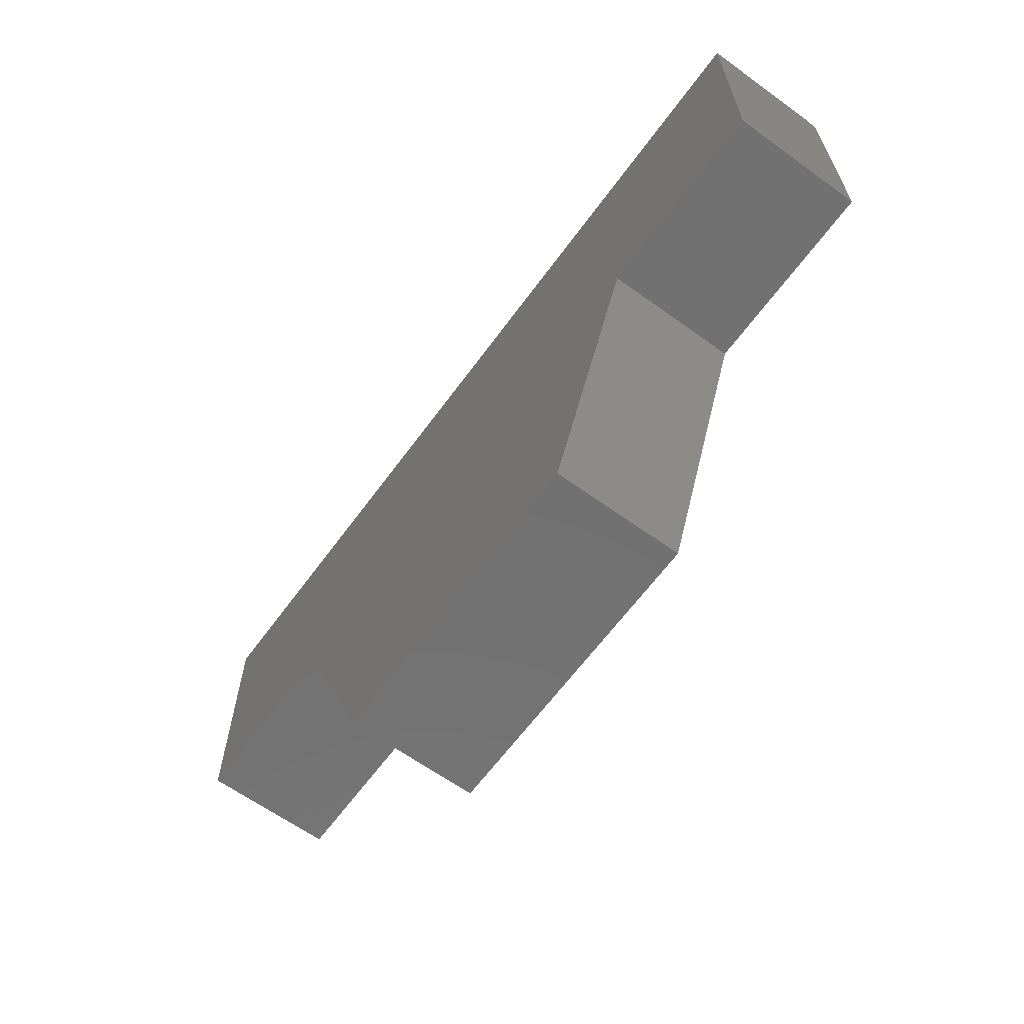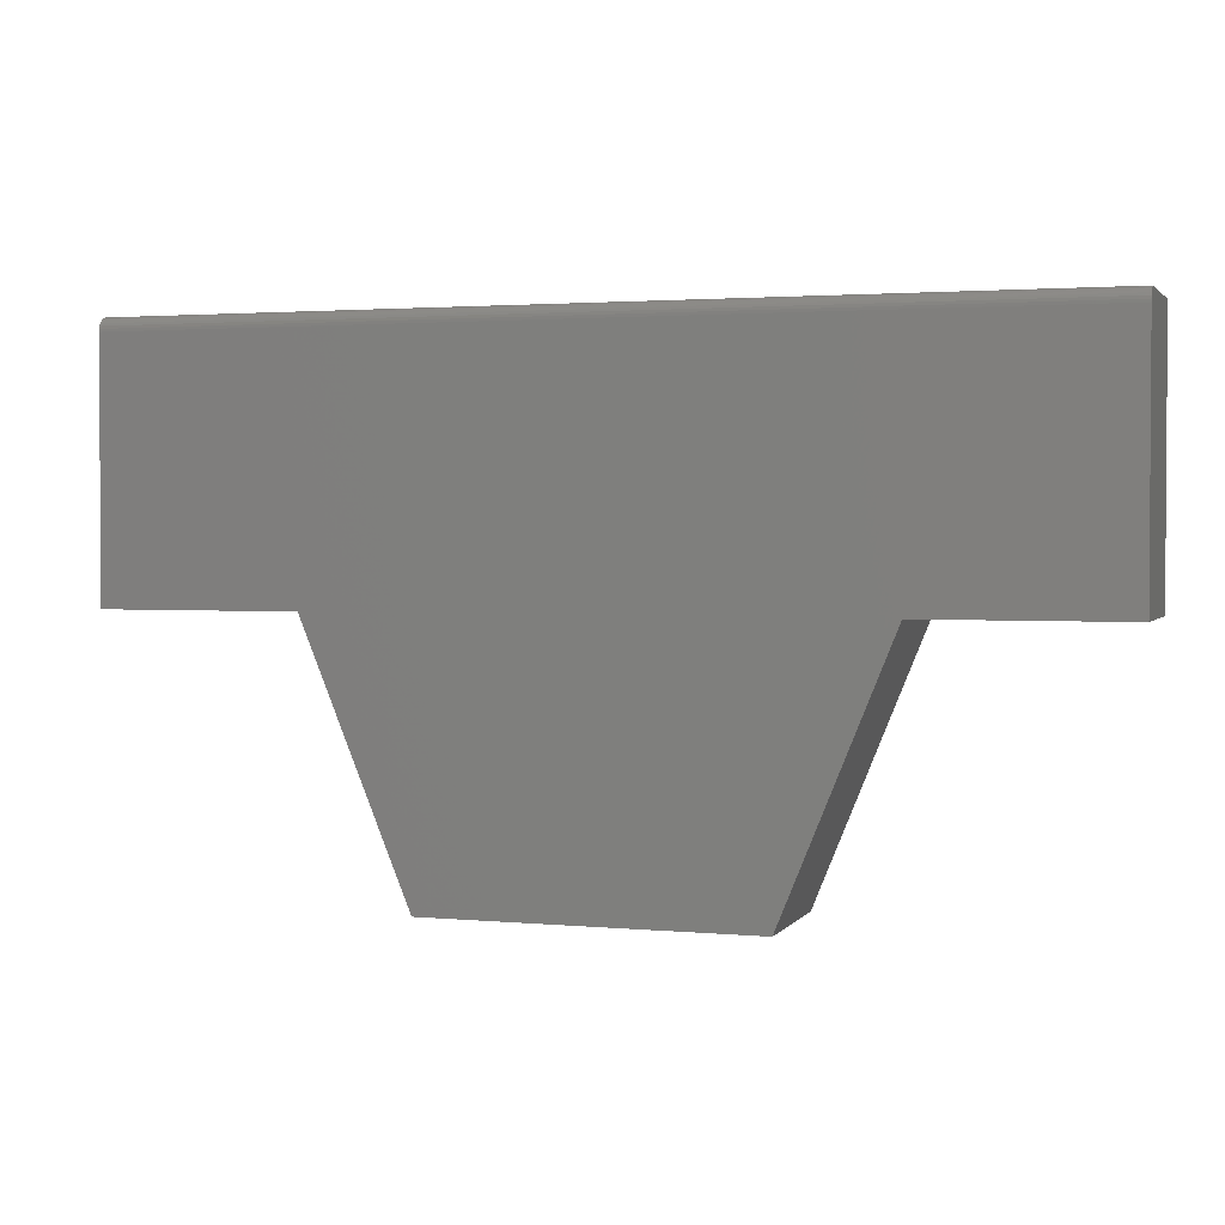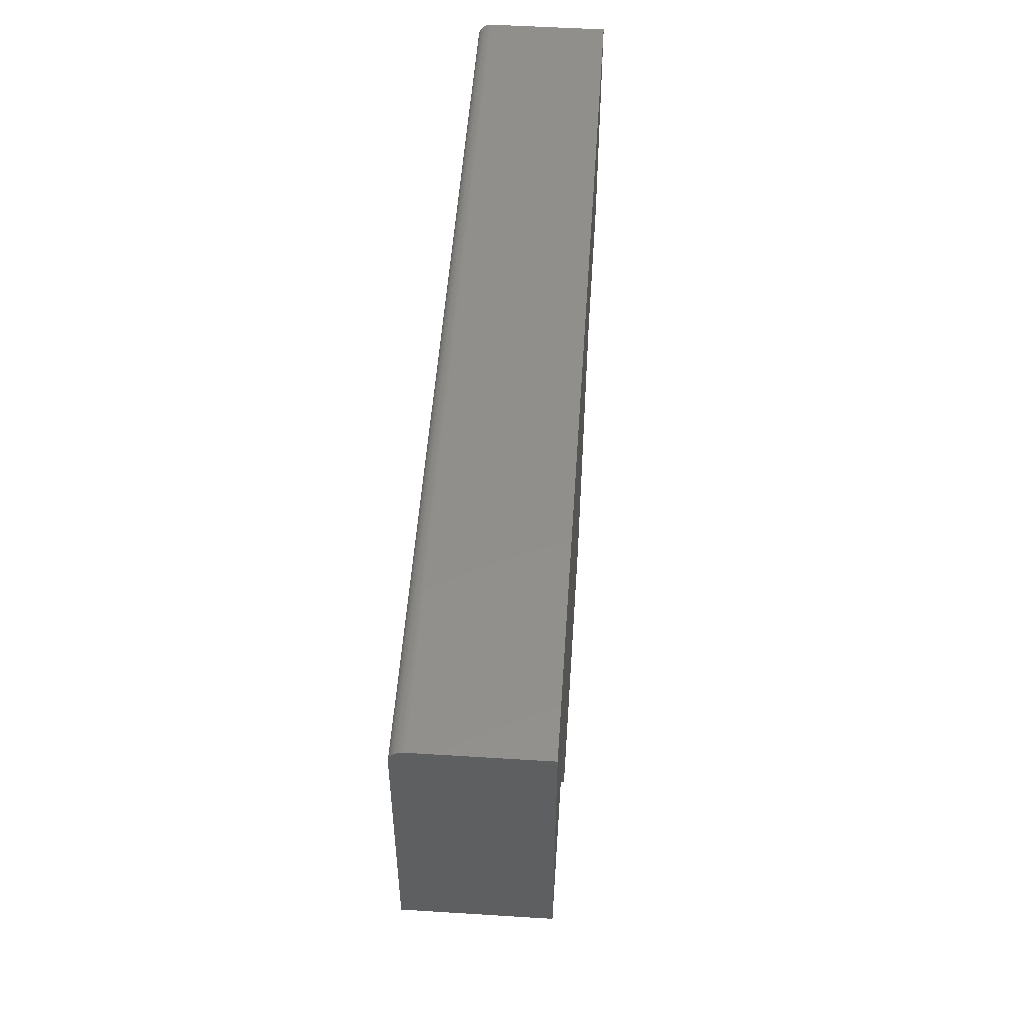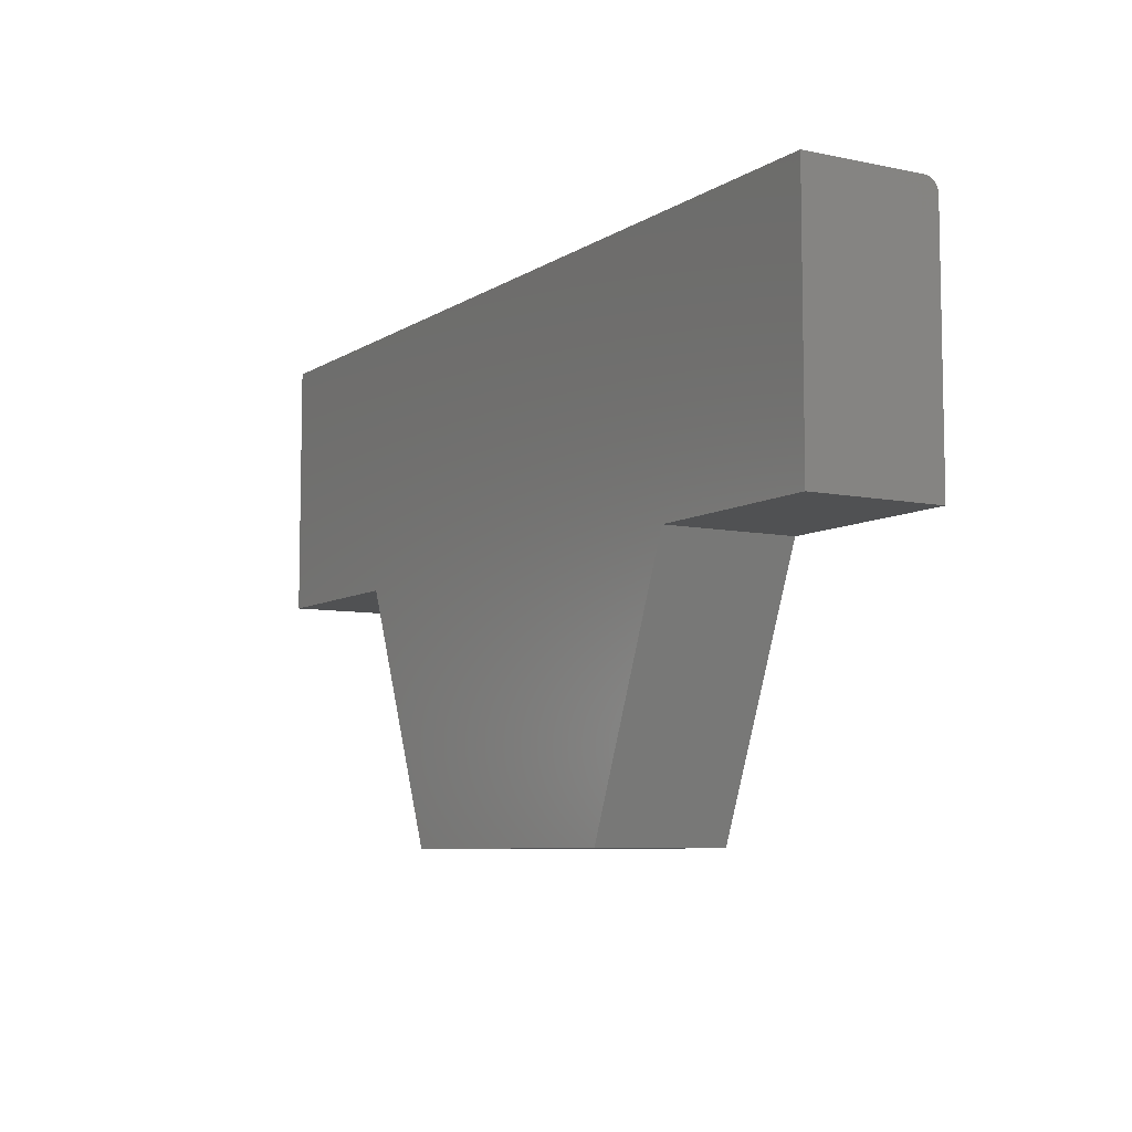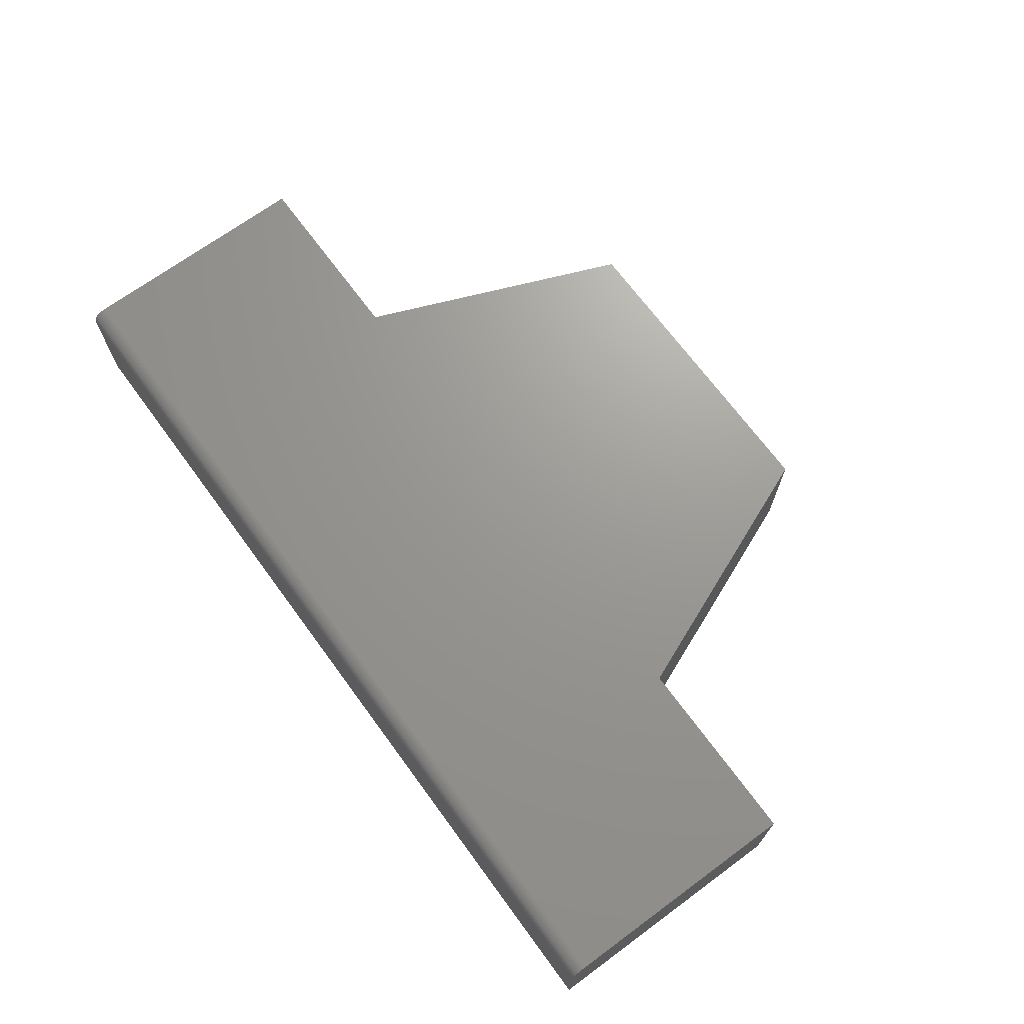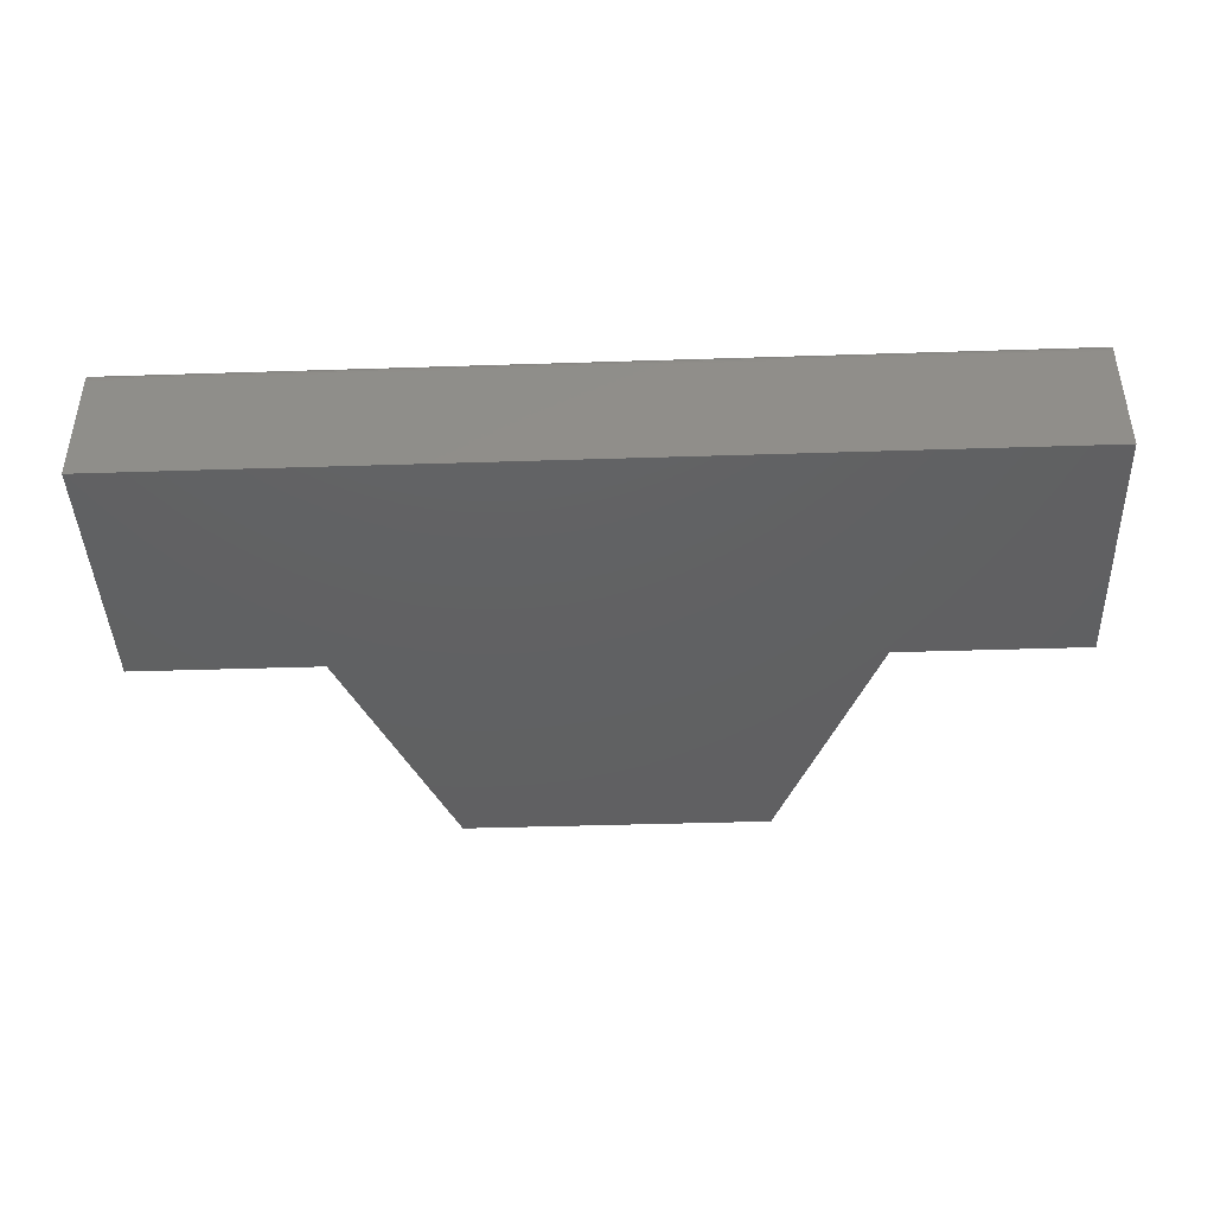
<metadata>
{"format":"stl","ext":"stl","renderer":"f3d","projection":"perspective","resolution":1024,"background":"white","views":[{"elev":-63.4,"azim":-126.1,"up":"+Y"},{"elev":2.1,"azim":18.2,"up":"+Y"},{"elev":51.0,"azim":93.9,"up":"+Y"},{"elev":-7.4,"azim":-120.7,"up":"+Y"},{"elev":69.6,"azim":-126.3,"up":"+Z"},{"elev":-42.4,"azim":-177.8,"up":"+Z"}]}
</metadata>
<code>
# stl→obj: 32 verts, 60 faces
v 0.4141 0.734 0.1484
v -0.6016 0.734 0.1484
v -0.6016 0.4609 0.1484
v -0.3877 0.4609 0.1484
v 0.2002 0.4609 0.1484
v 0.4141 0.4609 0.1484
v -0.2701 0.1723 0.1484
v 0.08265 0.1723 0.1484
v -0.6016 0.7496 0.1328
v -0.6016 0.7496 0
v -0.6016 0.7399 0.1472
v -0.6016 0.4609 0
v -0.6016 0.737 0.1481
v -0.6016 0.7493 0.1359
v -0.6016 0.7426 0.1458
v -0.6016 0.745 0.1439
v -0.6016 0.747 0.1415
v -0.6016 0.7484 0.1388
v 0.4141 0.7496 0.1328
v 0.4141 0.7496 0
v 0.4141 0.7493 0.1359
v 0.4141 0.7484 0.1388
v 0.4141 0.747 0.1415
v 0.4141 0.745 0.1439
v 0.4141 0.7426 0.1458
v 0.4141 0.7399 0.1472
v 0.4141 0.737 0.1481
v 0.4141 0.4609 0
v 0.2002 0.4609 0
v -0.3877 0.4609 0
v -0.2701 0.1723 0
v 0.08265 0.1723 0
f 1 2 3
f 1 3 4
f 1 4 5
f 1 5 6
f 7 8 4
f 4 8 5
f 9 10 11
f 12 3 2
f 12 2 13
f 12 13 11
f 12 11 10
f 14 9 11
f 14 11 15
f 14 15 16
f 14 16 17
f 14 17 18
f 19 20 9
f 9 20 10
f 19 21 22
f 20 19 22
f 20 22 23
f 20 23 24
f 20 24 25
f 20 25 26
f 20 26 27
f 20 27 1
f 20 1 6
f 20 6 28
f 19 9 21
f 21 9 14
f 21 14 22
f 22 14 18
f 22 18 23
f 23 18 17
f 23 17 24
f 24 17 16
f 24 16 25
f 25 16 15
f 25 15 26
f 26 15 11
f 26 11 27
f 27 11 13
f 27 13 1
f 1 13 2
f 20 28 29
f 20 29 30
f 20 30 12
f 20 12 10
f 31 30 32
f 32 30 29
f 5 29 6
f 6 29 28
f 8 32 5
f 5 32 29
f 7 31 8
f 8 31 32
f 4 30 7
f 7 30 31
f 3 12 4
f 4 12 30

</code>
